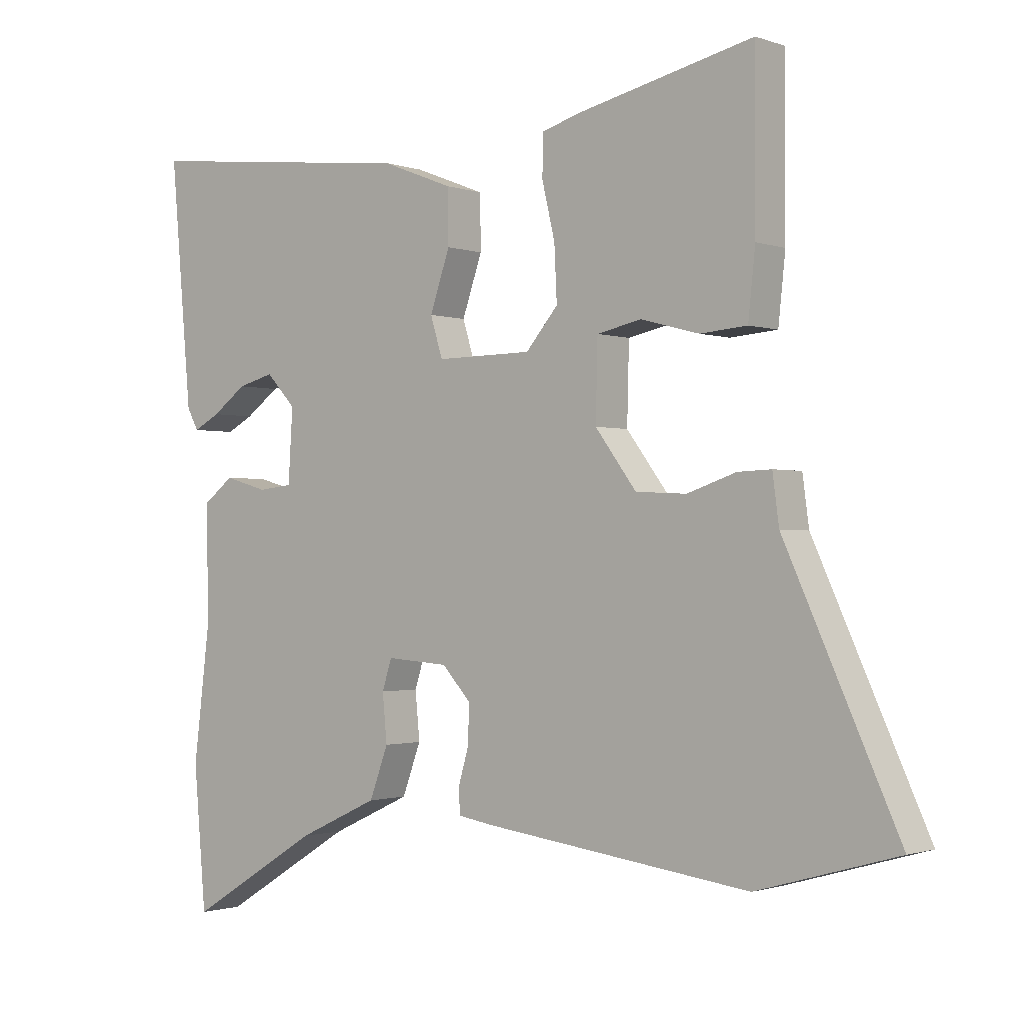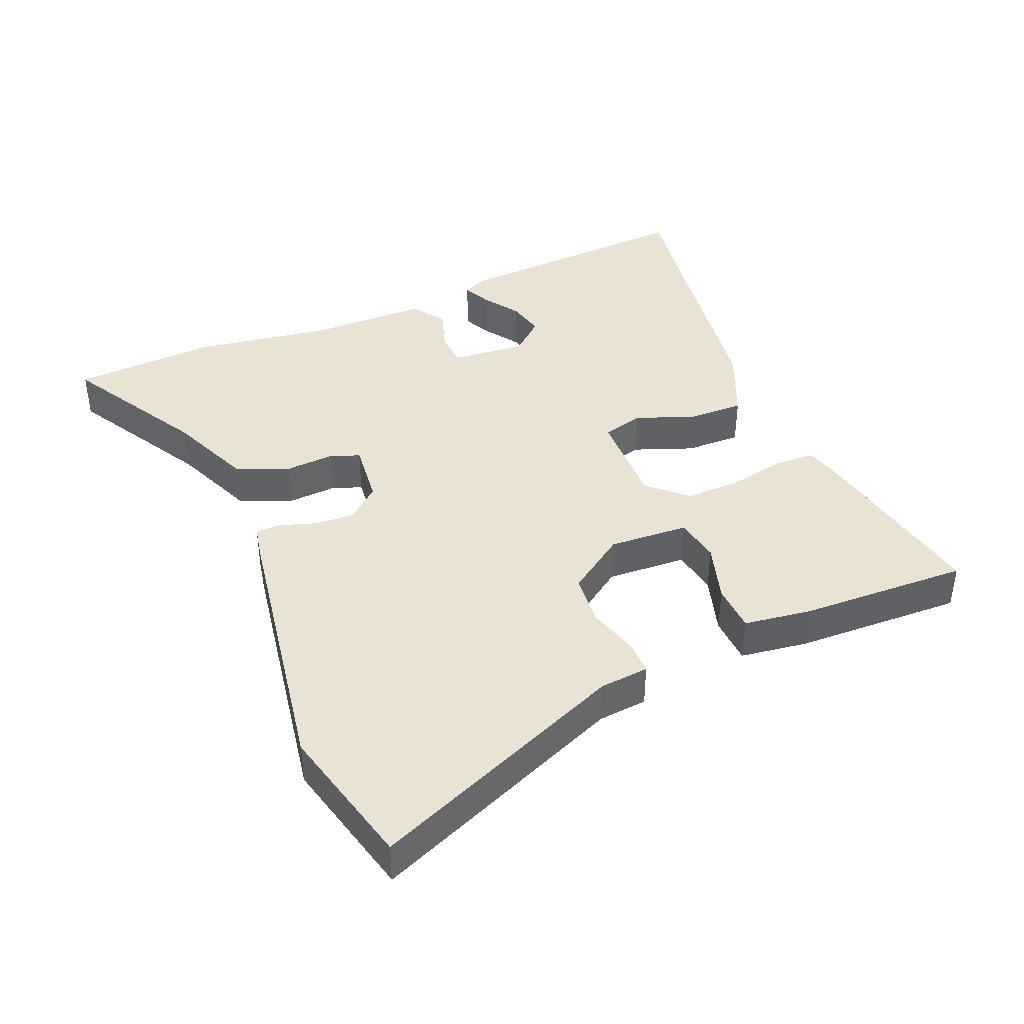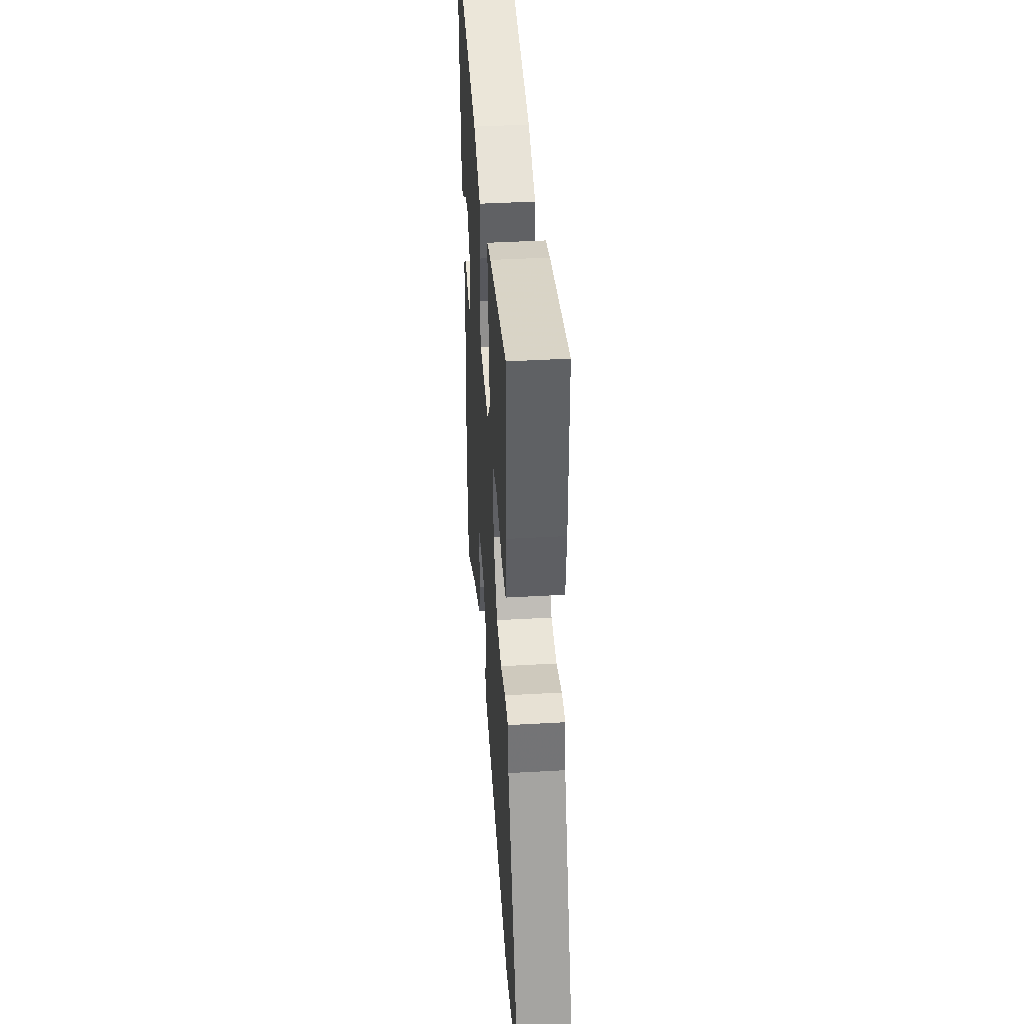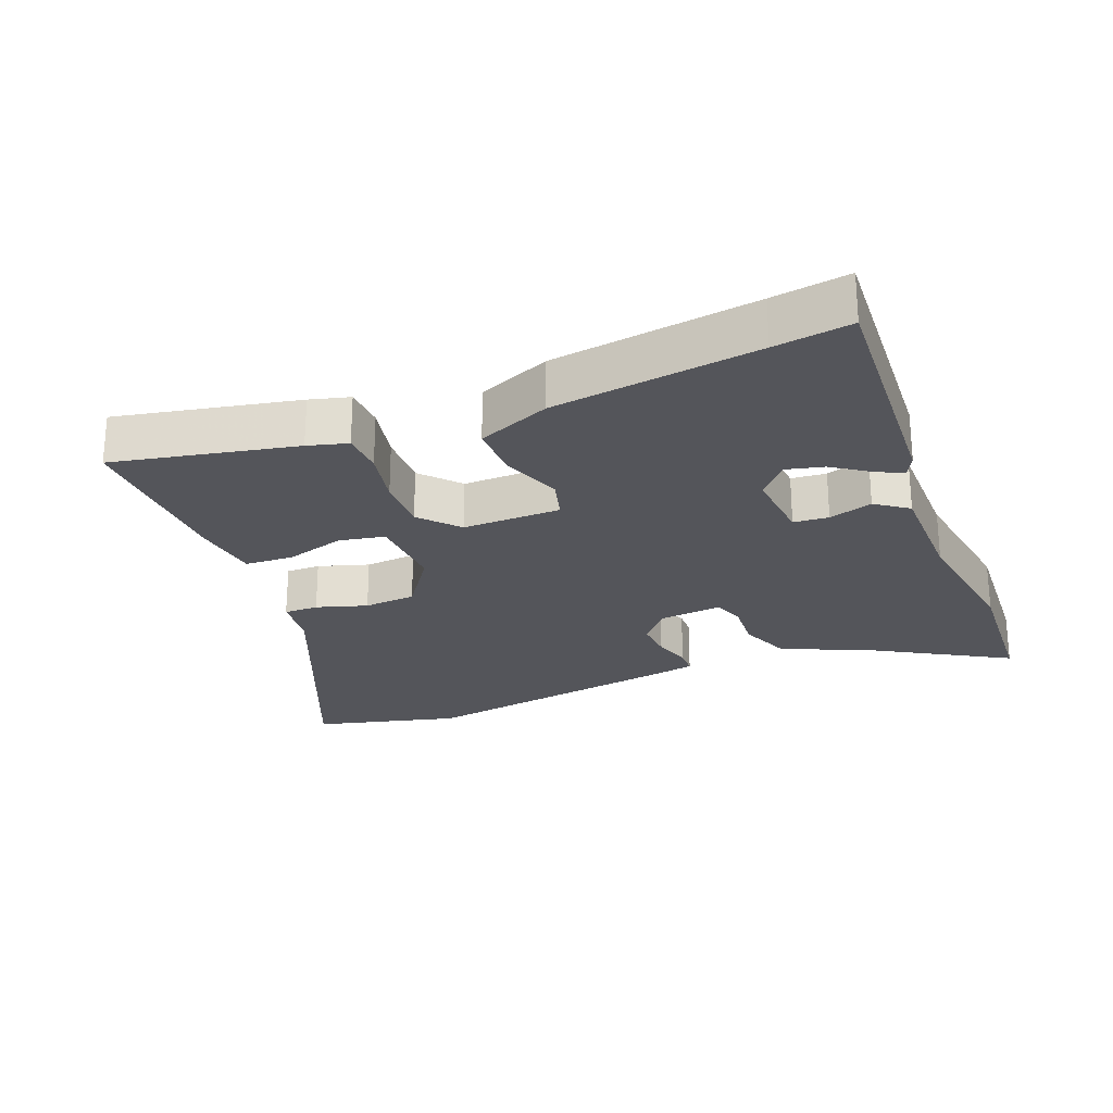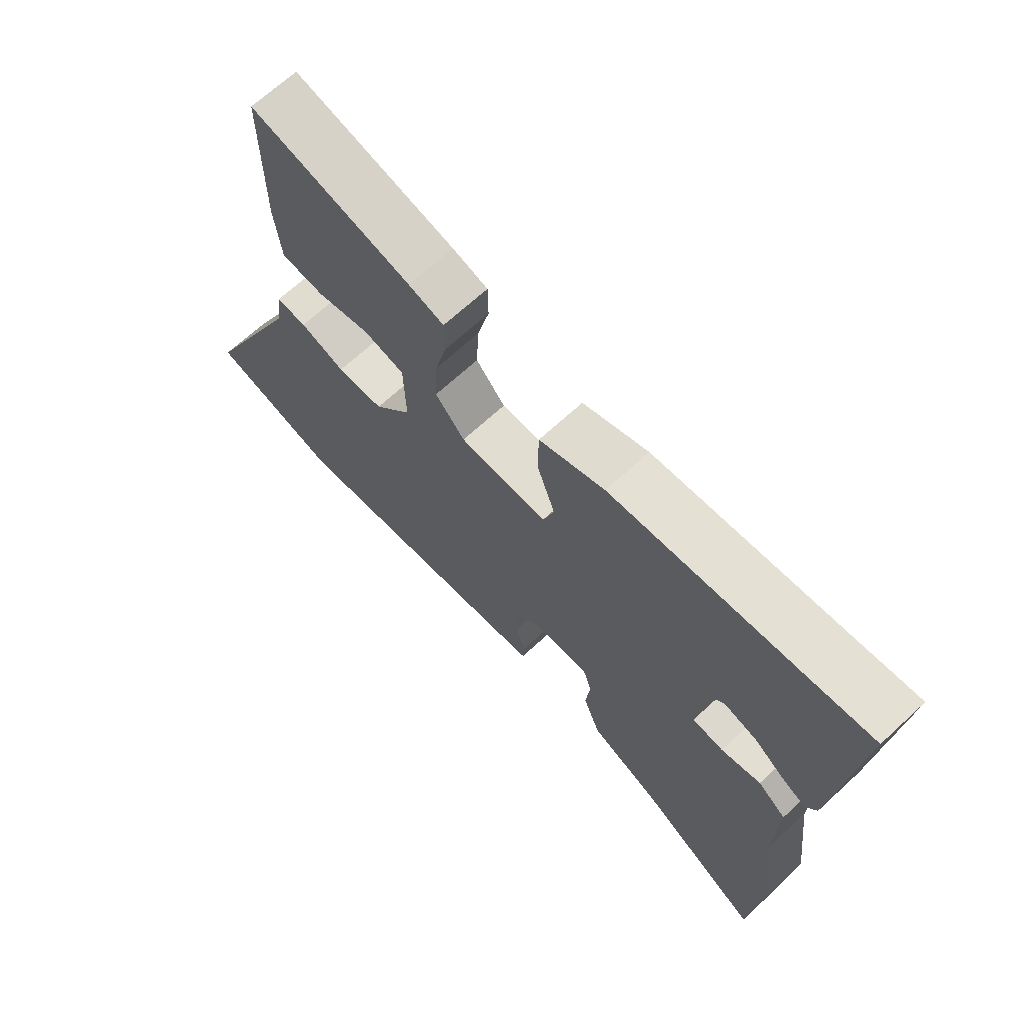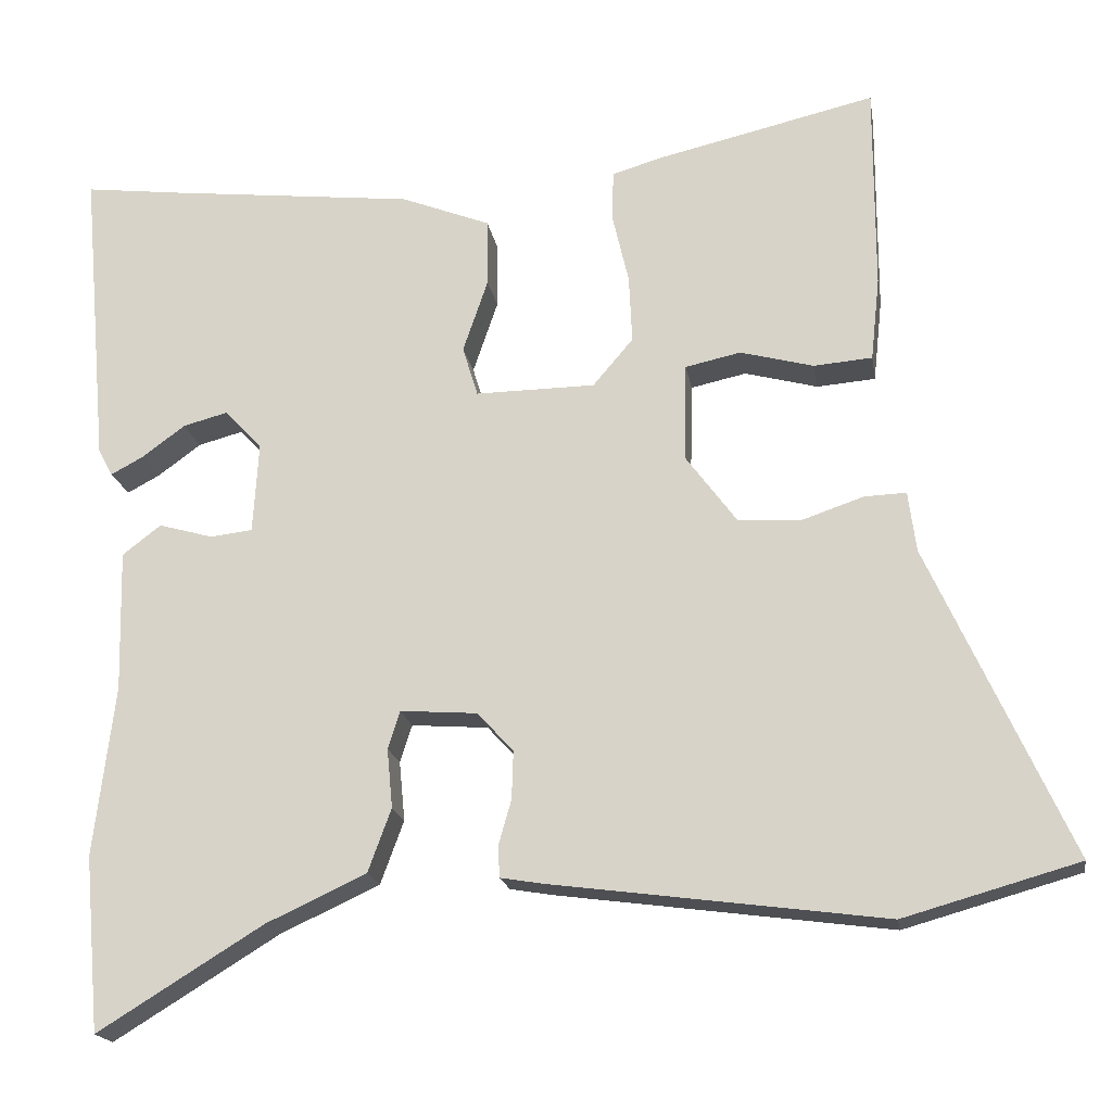
<metadata>
{"format":"obj","ext":"obj","renderer":"f3d","projection":"perspective","resolution":1024,"background":"white","views":[{"elev":-1.2,"azim":-141.5,"up":"+Z"},{"elev":41.2,"azim":-110.8,"up":"+Y"},{"elev":41.7,"azim":-93.9,"up":"+Z"},{"elev":-24.9,"azim":23.2,"up":"+Y"},{"elev":68.4,"azim":47.3,"up":"+Z"},{"elev":-18.4,"azim":-170.8,"up":"+Z"}]}
</metadata>
<code>
v -0.48 0.07 0.555
v -0.206 0.07 0.491
v -0.146 0.07 0.473
v -0.145 0.07 0.409
v -0.165 0.07 0.324
v -0.169 0.07 0.24
v -0.119 0.07 0.181
v 0.03 0.07 0.179
v 0.049 0.07 0.241
v 0.018 0.07 0.332
v 0.019 0.07 0.416
v 0.13 0.07 0.459
v 0.442 0.07 0.493
v 0.559 0.07 0.507
v 0.526 0.07 0.131
v 0.508 0.07 0.098
v 0.467 0.07 0.12
v 0.414 0.07 0.159
v 0.358 0.07 0.174
v 0.312 0.07 0.125
v 0.319 0.07 0.012
v 0.372 0.07 0.006
v 0.439 0.07 0.025
v 0.487 0.07 -0.012
v 0.483 0.07 -0.188
v 0.509 0.07 -0.4
v 0.49 0.07 -0.618
v 0.284 0.07 -0.491
v 0.159 0.07 -0.433
v 0.13 0.07 -0.354
v 0.137 0.07 -0.28
v 0.122 0.07 -0.233
v 0.026 0.07 -0.24
v -0.019 0.07 -0.289
v -0.017 0.07 -0.349
v -0.001 0.07 -0.405
v -0.003 0.07 -0.444
v -0.057 0.07 -0.453
v -0.472 0.07 -0.508
v -0.69 0.07 -0.446
v -0.514 0.07 -0.06
v -0.504 0.07 0.015
v -0.452 0.07 0.013
v -0.376 0.07 -0.013
v -0.297 0.07 -0.009
v -0.233 0.07 0.077
v -0.236 0.07 0.198
v -0.305 0.07 0.213
v -0.396 0.07 0.189
v -0.469 0.07 0.195
v -0.48 0.07 0.298
v -0.48 0 0.555
v -0.206 0 0.491
v -0.146 0 0.473
v -0.145 0 0.409
v -0.165 0 0.324
v -0.169 0 0.24
v -0.119 0 0.181
v 0.03 0 0.179
v 0.049 0 0.241
v 0.018 0 0.332
v 0.019 0 0.416
v 0.13 0 0.459
v 0.442 0 0.493
v 0.559 0 0.507
v 0.526 0 0.131
v 0.508 0 0.098
v 0.467 0 0.12
v 0.414 0 0.159
v 0.358 0 0.174
v 0.312 0 0.125
v 0.319 0 0.012
v 0.372 0 0.006
v 0.439 0 0.025
v 0.487 0 -0.012
v 0.483 0 -0.188
v 0.509 0 -0.4
v 0.49 0 -0.618
v 0.284 0 -0.491
v 0.159 0 -0.433
v 0.13 0 -0.354
v 0.137 0 -0.28
v 0.122 0 -0.233
v 0.026 0 -0.24
v -0.019 0 -0.289
v -0.017 0 -0.349
v -0.001 0 -0.405
v -0.003 0 -0.444
v -0.057 0 -0.453
v -0.472 0 -0.508
v -0.69 0 -0.446
v -0.514 0 -0.06
v -0.504 0 0.015
v -0.452 0 0.013
v -0.376 0 -0.013
v -0.297 0 -0.009
v -0.233 0 0.077
v -0.236 0 0.198
v -0.305 0 0.213
v -0.396 0 0.189
v -0.469 0 0.195
v -0.48 0 0.298
f 48 49 50 51
f 47 48 51 1
f 41 42 43 44
f 41 44 45
f 40 41 45
f 39 40 45
f 38 39 45 46
f 35 36 37 38
f 34 35 38 46
f 28 29 30 31
f 28 31 32
f 25 26 27 28
f 25 28 32
f 22 23 24 25
f 21 22 25 32
f 20 21 32 33
f 15 16 17 18
f 13 14 15 18
f 13 18 19
f 12 13 19 20
f 9 10 11 12
f 8 9 12 20
f 2 3 4 5
f 47 1 2 5
f 47 5 6
f 46 47 6 7
f 20 33 34 46
f 7 8 20 46
f 102 101 100 99
f 52 102 99 98
f 95 94 93 92
f 96 95 92
f 96 92 91
f 96 91 90
f 97 96 90 89
f 89 88 87 86
f 97 89 86 85
f 82 81 80 79
f 83 82 79
f 79 78 77 76
f 83 79 76
f 76 75 74 73
f 83 76 73 72
f 84 83 72 71
f 69 68 67 66
f 69 66 65 64
f 70 69 64
f 71 70 64 63
f 63 62 61 60
f 71 63 60 59
f 56 55 54 53
f 56 53 52 98
f 57 56 98
f 58 57 98 97
f 97 85 84 71
f 97 71 59 58
f 1 52 53 2
f 2 53 54 3
f 3 54 55 4
f 4 55 56 5
f 5 56 57 6
f 6 57 58 7
f 7 58 59 8
f 8 59 60 9
f 9 60 61 10
f 10 61 62 11
f 11 62 63 12
f 12 63 64 13
f 13 64 65 14
f 14 65 66 15
f 15 66 67 16
f 16 67 68 17
f 17 68 69 18
f 18 69 70 19
f 19 70 71 20
f 20 71 72 21
f 21 72 73 22
f 22 73 74 23
f 23 74 75 24
f 24 75 76 25
f 25 76 77 26
f 26 77 78 27
f 27 78 79 28
f 28 79 80 29
f 29 80 81 30
f 30 81 82 31
f 31 82 83 32
f 32 83 84 33
f 33 84 85 34
f 34 85 86 35
f 35 86 87 36
f 36 87 88 37
f 37 88 89 38
f 38 89 90 39
f 39 90 91 40
f 40 91 92 41
f 41 92 93 42
f 42 93 94 43
f 43 94 95 44
f 44 95 96 45
f 45 96 97 46
f 46 97 98 47
f 47 98 99 48
f 48 99 100 49
f 49 100 101 50
f 50 101 102 51
f 51 102 52 1

</code>
